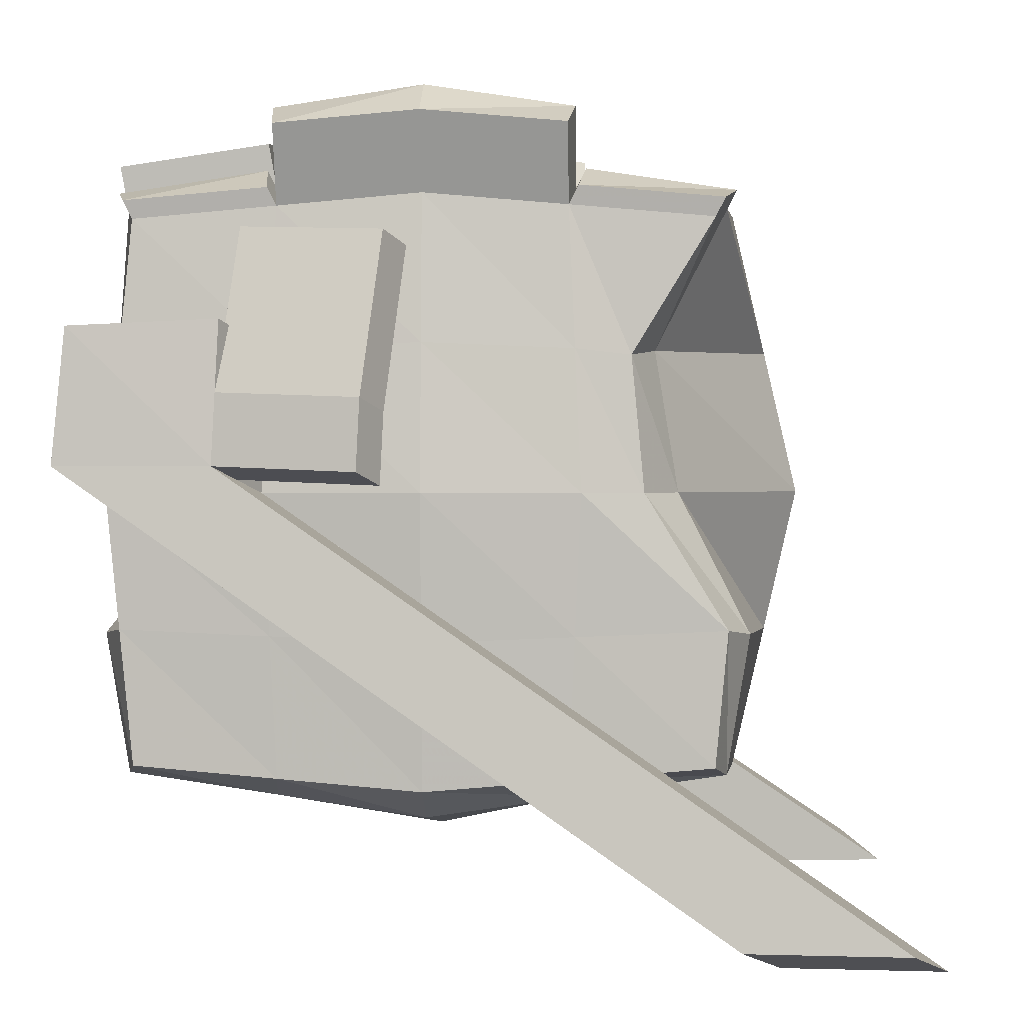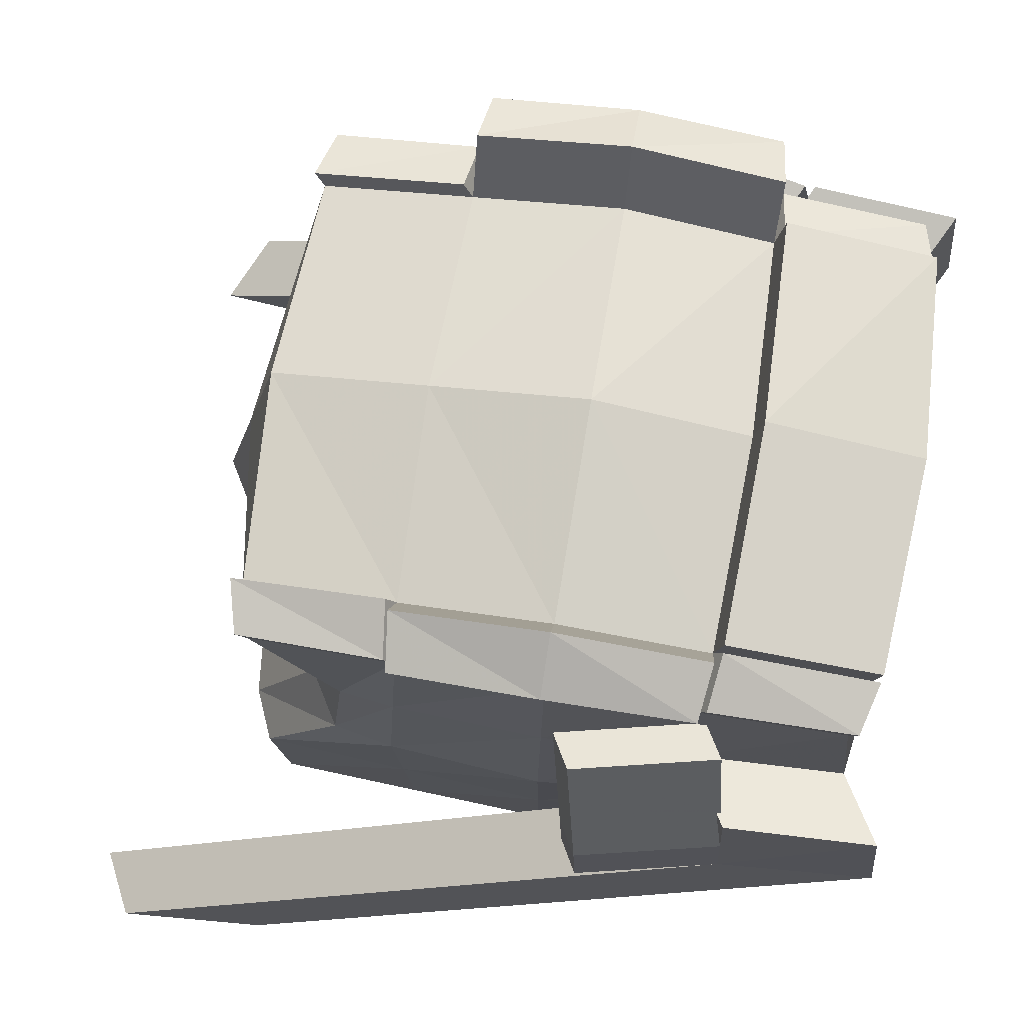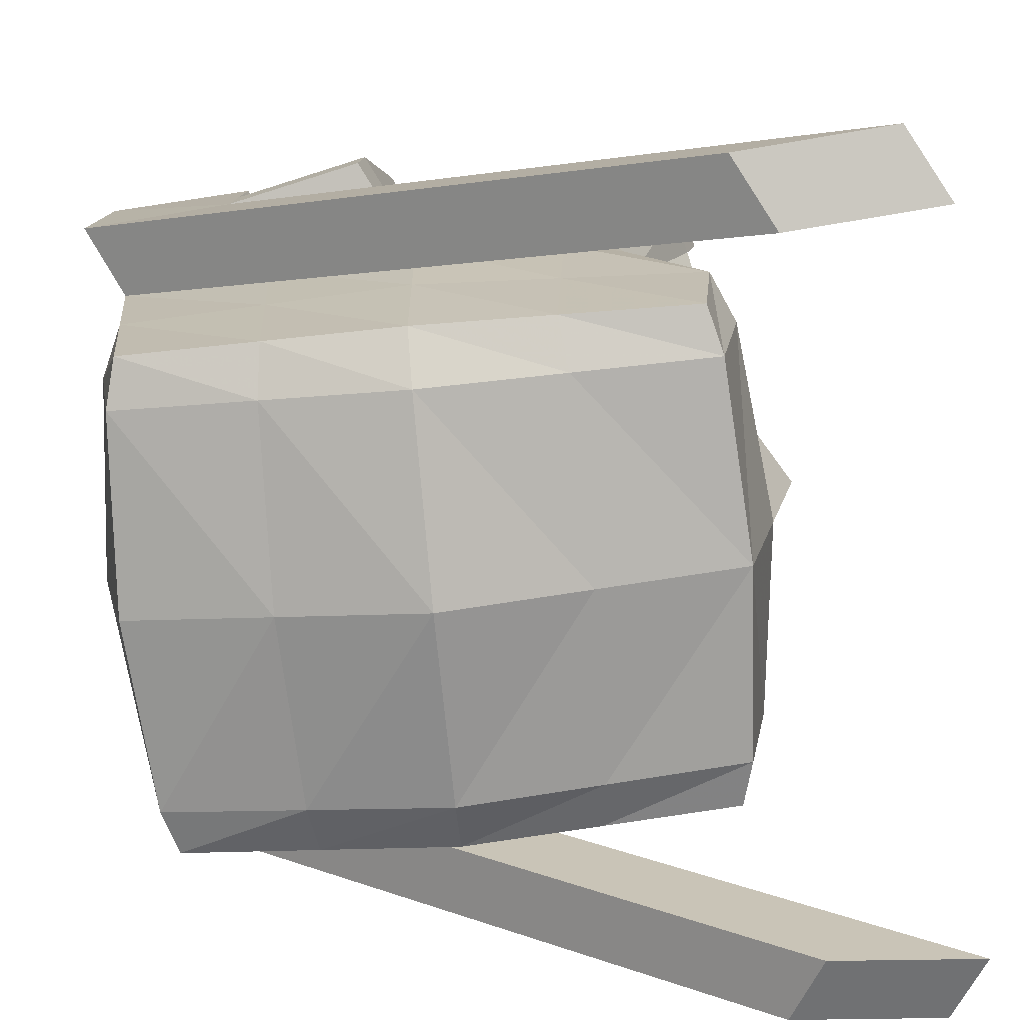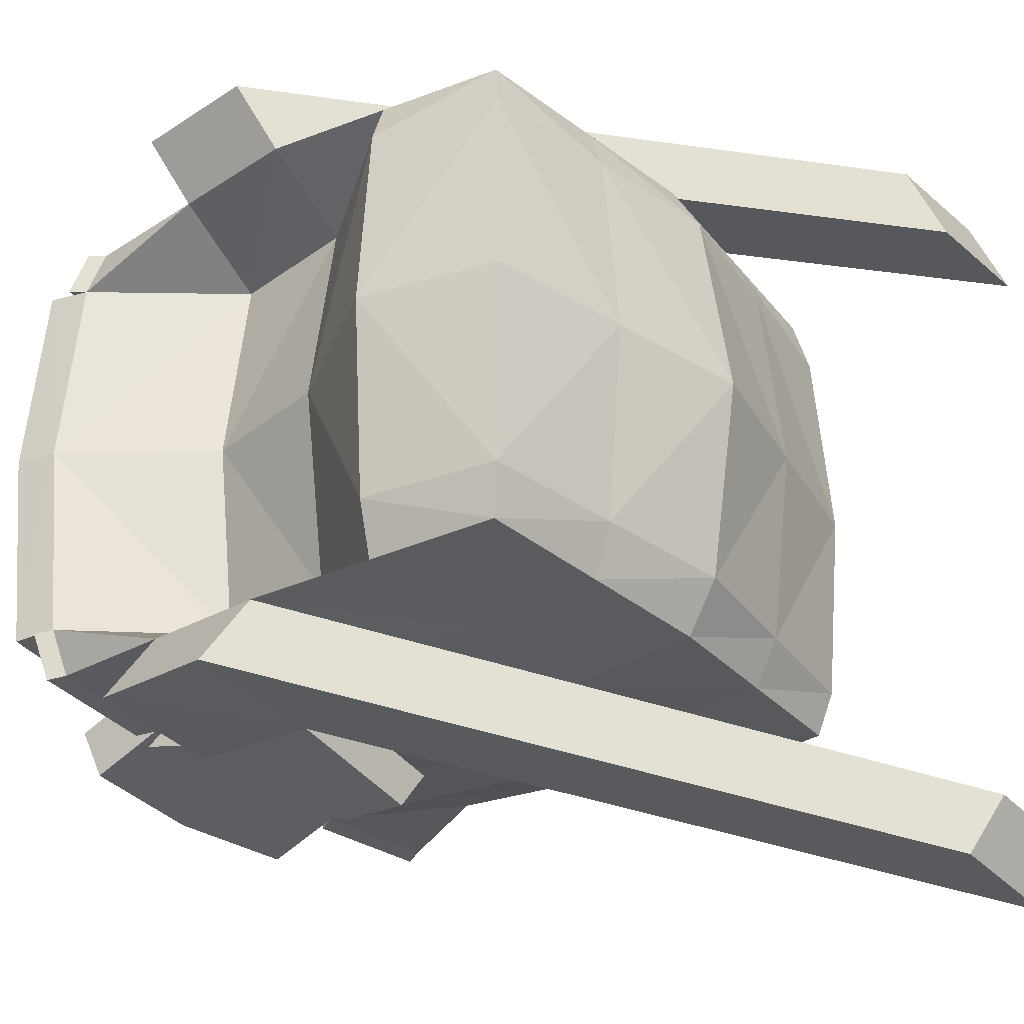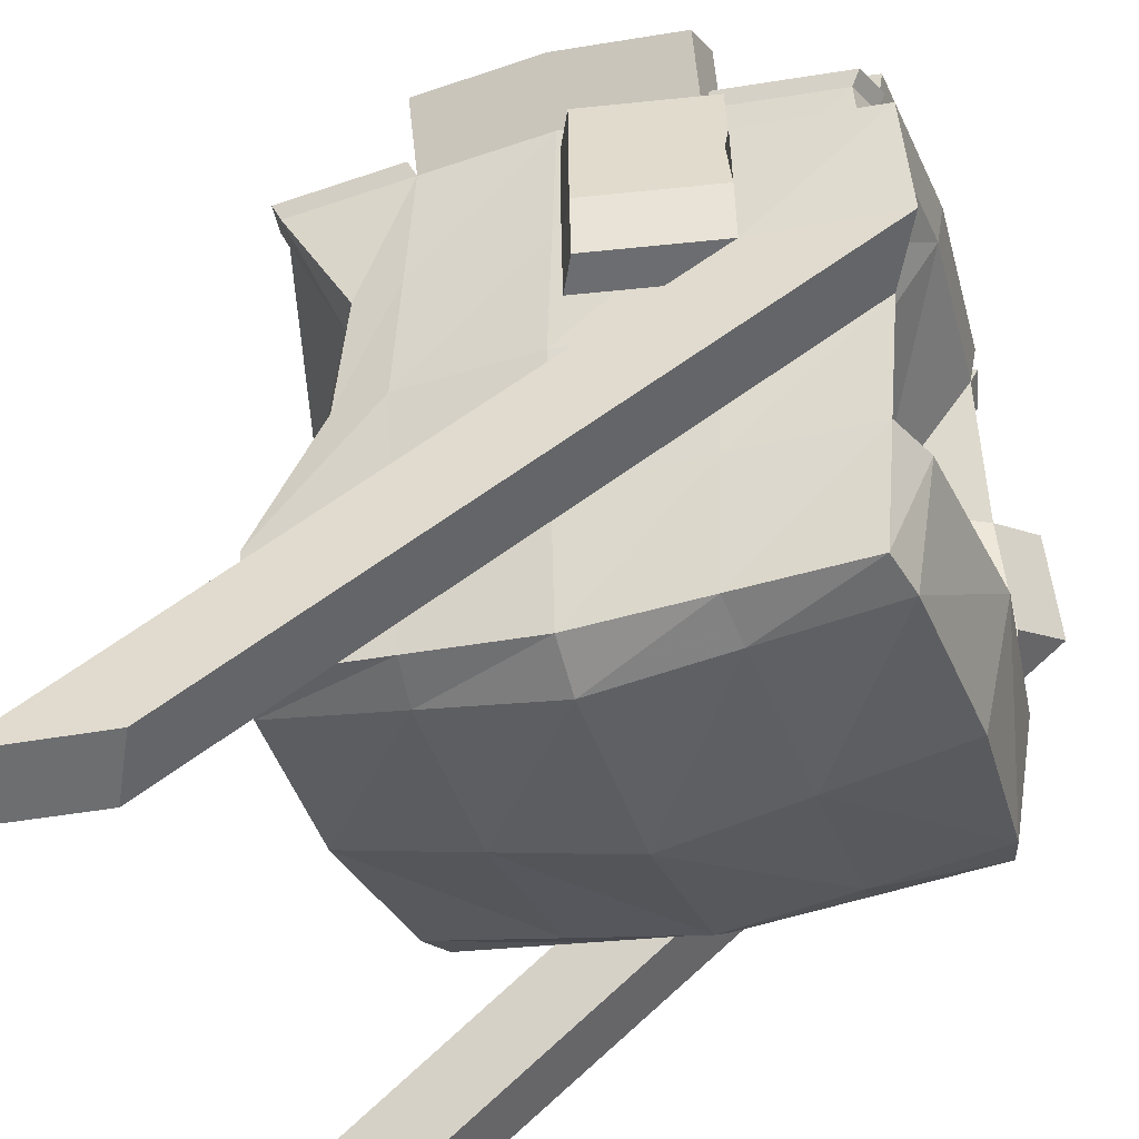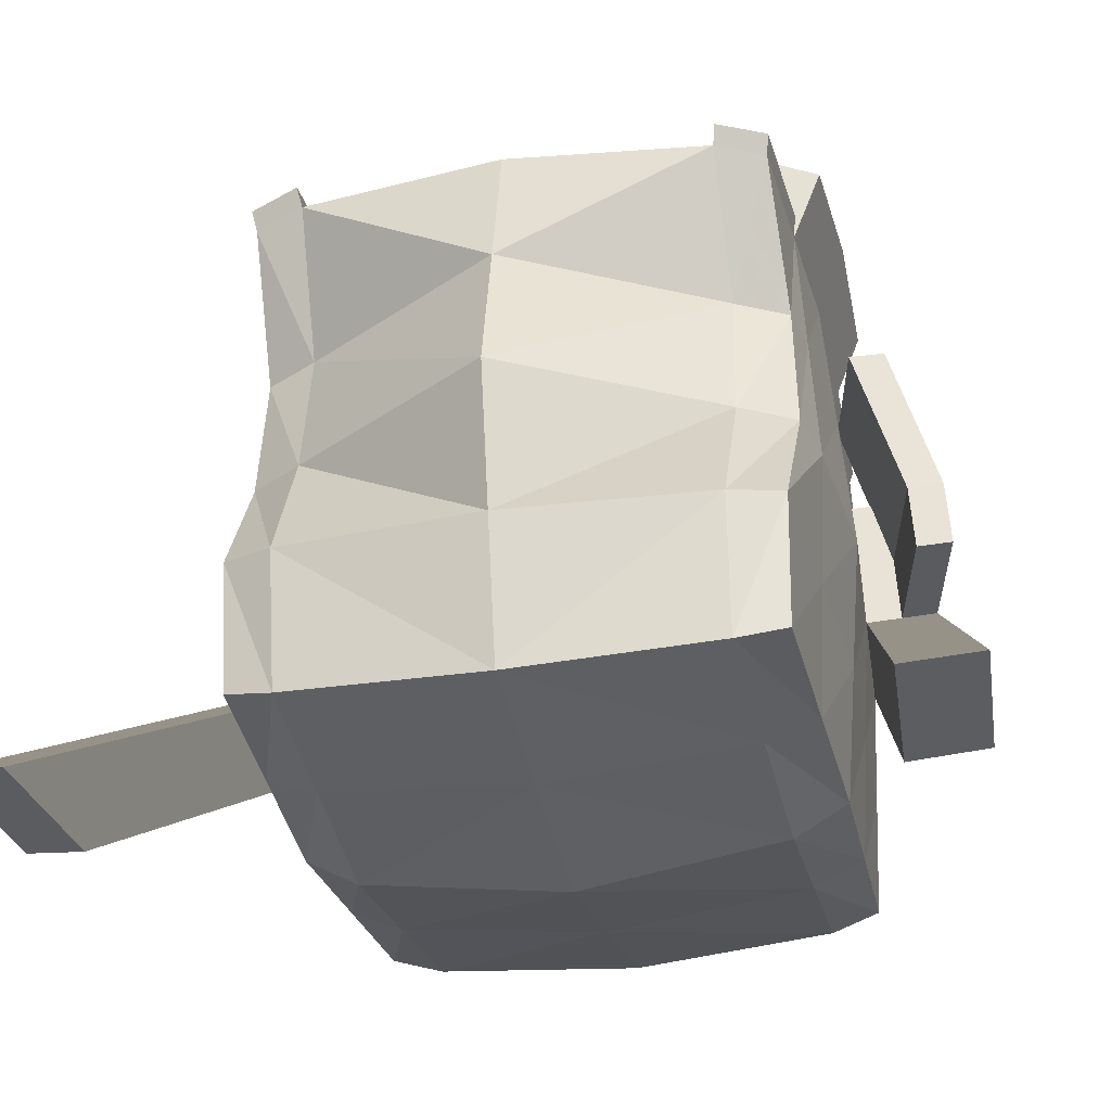
<metadata>
{"format":"obj","ext":"obj","renderer":"f3d","projection":"perspective","resolution":1024,"background":"white","views":[{"elev":0.8,"azim":2.7,"up":"+Y"},{"elev":71.9,"azim":-170.5,"up":"+Y"},{"elev":-74.3,"azim":5.2,"up":"+Y"},{"elev":-30.0,"azim":-53.6,"up":"+Z"},{"elev":-36.3,"azim":-161.7,"up":"+Y"},{"elev":-33.2,"azim":102.9,"up":"+Y"}]}
</metadata>
<code>
o Cube.001
v 0.5326 -0.5874 0.5916
v -0.7759 -0.5874 0.5916
v 0.5326 0.6425 0.5916
v -0.7759 0.6425 0.5916
v -0.1217 -0.6416 0.6119
v 0.3741 0.02754 0.6119
v -0.8337 0.02754 0.6119
v 0.242 0.7618 0.489
v -0.1217 0.6967 0.6119
v -0.1217 0.02754 0.6662
v 0.5615 -0.6145 0.4762
v -0.4488 -0.6145 0.6018
v 0.3452 0.335 0.6018
v -0.8048 0.335 0.6018
v 0.5615 0.6696 0.4762
v -0.4488 0.6696 0.6018
v 0.2055 -0.6145 0.6018
v 0.5615 -0.2799 0.6018
v -0.8048 -0.6145 0.4762
v -0.8048 -0.2799 0.6018
v 0.2276 0.7121 0.6095
v 0.2055 0.6696 0.6018
v -0.8048 0.6696 0.4762
v -0.1217 -0.714 0.4863
v -0.1217 0.7691 0.4863
v 0.4511 0.02754 0.4863
v -0.4777 0.02754 0.6391
v 0.2344 0.02754 0.6391
v -0.1217 -0.3071 0.6391
v -0.1217 0.3621 0.6391
v -0.6005 0.02754 0.4863
v 0.5836 0.7121 0.4839
v -0.5142 0.2173 0.7113
v -0.5579 0.2465 0.7929
v -0.4632 -0.6643 0.4812
v -0.4632 0.7193 0.4812
v 0.3981 0.3486 0.4812
v -0.4632 0.3486 0.6204
v -0.5214 0.05679 0.7207
v 0.5547 0.685 0.5994
v -0.5069 0.3778 0.702
v -0.4704 0.1881 0.6298
v 0.2199 -0.6643 0.4812
v 0.2199 0.7193 0.4812
v -0.5506 0.4071 0.7836
v -0.5651 0.08603 0.8023
v 0.6144 -0.2935 0.4812
v -0.8922 0.3935 0.7649
v -0.9211 0.08603 0.7751
v -0.4632 -0.2935 0.6204
v 0.2199 -0.2935 0.6204
v 0.2199 0.3486 0.6204
v -0.4834 0.7604 0.4883
v -0.8577 -0.2935 0.4812
v -0.5476 0.3486 0.4812
v -0.8249 0.7107 0.4833
v -0.4689 0.7107 0.6089
v -0.7961 0.6836 0.5987
v -0.1912 0.2044 0.7842
v -0.2349 0.2336 0.8658
v -0.1984 0.04386 0.7935
v -0.2421 0.0731 0.8751
v 0.6664 -0.9925 0.8049
v 1.022 -0.9925 0.8321
v 0.9787 -0.9633 0.9137
v 0.935 -0.9341 0.9953
v 0.579 -0.9341 0.9681
v -0.1217 0.8726 0.6799
v -0.4488 0.8455 0.6698
v 0.2055 0.8455 0.6698
v -0.1217 0.9449 0.5543
v -0.4632 0.8952 0.5493
v 0.2199 0.8952 0.5493
v -0.8227 0.7717 0.4831
v -0.4812 0.8214 0.4882
v -0.4743 0.5868 0.6002
v -0.518 0.6161 0.6818
v -0.1514 0.5739 0.6731
v -0.1951 0.6031 0.7547
v 0.5326 -0.5874 -0.5916
v -0.7759 -0.5874 -0.5916
v 0.5326 0.6425 -0.5916
v -0.7759 0.6425 -0.5916
v 0.5904 -0.6416 0
v -0.1217 -0.6416 -0.6119
v 0.3741 0.02754 -0.6119
v -0.8337 -0.6416 0
v -0.8337 0.02754 -0.6119
v 0.242 0.7618 -0.489
v 0.5904 0.6967 0
v -0.1217 0.6967 -0.6119
v -0.8337 0.6967 0
v -0.1217 -0.7863 0
v -0.1217 0.8414 0
v 0.7443 0.02754 0
v -0.1217 0.02754 -0.6662
v -0.6775 0.02754 0
v 0.5615 -0.6145 -0.4762
v -0.4488 -0.6145 -0.6018
v 0.3452 0.335 -0.6018
v -0.8048 0.335 -0.6018
v 0.5615 0.6696 -0.4762
v -0.4488 0.6696 -0.6018
v 0.2055 -0.6145 -0.6018
v 0.5615 -0.2799 -0.6018
v -0.8048 -0.6145 -0.4762
v -0.8048 -0.2799 -0.6018
v 0.2276 0.7121 -0.6095
v 0.2055 0.6696 -0.6018
v -0.8048 0.6696 -0.4762
v -0.4777 -0.714 0
v 0.2344 -0.714 0
v -0.1217 -0.714 -0.4863
v -0.1217 0.7691 -0.4863
v 0.2344 0.7691 0
v -0.4777 0.7691 0
v 0.4511 0.02754 -0.4863
v 0.6673 -0.3071 0
v 0.6673 0.3621 0
v -0.4777 0.02754 -0.6391
v 0.2344 0.02754 -0.6391
v -0.1217 -0.3071 -0.6391
v -0.1217 0.3621 -0.6391
v -0.6005 0.02754 -0.4863
v -0.9106 -0.3071 0
v -0.6005 0.3621 0
v 0.5836 0.7121 -0.4839
v -0.5142 0.2173 -0.7113
v -0.5579 0.2465 -0.7929
v -0.4632 -0.6643 -0.4812
v -0.4632 0.7193 -0.4812
v 0.3981 0.3486 -0.4812
v -0.4632 0.3486 -0.6204
v -0.5214 0.05679 -0.7207
v 0.5547 0.685 -0.5994
v -0.5069 0.3778 -0.702
v -0.4704 0.1881 -0.6298
v 0.2199 -0.6643 -0.4812
v 0.2199 0.7193 -0.4812
v -0.5506 0.4071 -0.7836
v -0.5651 0.08603 -0.8023
v 0.6144 -0.2935 -0.4812
v -0.8922 0.3935 -0.7649
v -0.9211 0.08603 -0.7751
v -0.4632 -0.2935 -0.6204
v 0.2199 -0.2935 -0.6204
v 0.2199 0.3486 -0.6204
v -0.4834 0.7604 -0.4883
v -0.8577 -0.2935 -0.4812
v -0.5476 0.3486 -0.4812
v -0.8249 0.7107 -0.4833
v -0.4689 0.7107 -0.6089
v -0.7961 0.6836 -0.5987
v -0.1912 0.2044 -0.7842
v -0.2349 0.2336 -0.8658
v -0.1984 0.04386 -0.7935
v -0.2421 0.0731 -0.8751
v 0.6664 -0.9925 -0.8049
v 1.022 -0.9925 -0.8321
v 0.9787 -0.9633 -0.9137
v 0.935 -0.9341 -0.9953
v 0.579 -0.9341 -0.9681
v -0.1217 0.8726 -0.6799
v -0.4488 0.8455 -0.6698
v 0.2055 0.8455 -0.6698
v -0.1217 0.9449 -0.5543
v -0.4632 0.8952 -0.5493
v 0.2199 0.8952 -0.5493
v -0.8516 0.7988 0
v -0.8227 0.7717 -0.4831
v -0.4956 0.8711 0
v -0.4812 0.8214 -0.4882
v -0.4743 0.5868 -0.6002
v -0.518 0.6161 -0.6818
v -0.1514 0.5739 -0.6731
v -0.1951 0.6031 -0.7547
f 35 12 2 19
f 36 23 56 53
f 37 15 3 13
f 38 16 4 14
f 43 17 5 24
f 22 44 73 70
f 47 26 6 18
f 50 27 7 20
f 51 28 10 29
f 52 22 9 30
f 54 31 97 125
f 55 23 92 126
f 111 35 19 87
f 93 24 35 111
f 24 5 12 35
f 44 25 71 73
f 94 116 36 25
f 23 36 75 74
f 26 37 13 6
f 95 119 37 26
f 119 90 15 37
f 33 41 45 34
f 10 30 38 42 27
f 30 9 16 38
f 32 8 21 40
f 112 43 24 93
f 84 11 43 112
f 11 1 17 43
f 15 44 8 32
f 90 115 44 15
f 115 94 25 44
f 11 47 18 1
f 84 118 47 11
f 118 95 26 47
f 42 38 41 33
f 27 42 33 39
f 12 50 20 2
f 5 29 50 12
f 29 10 27 50
f 17 51 29 5
f 1 18 51 17
f 18 6 28 51
f 28 52 30 10
f 6 13 52 28
f 13 3 22 52
f 34 46 62 60
f 46 49 67 66
f 14 7 49 48
f 19 54 125 87
f 2 20 54 19
f 20 7 31 54
f 31 55 126 97
f 7 14 55 31
f 14 4 23 55
f 38 14 48 45 41
f 46 34 45 48 49
f 4 16 57 58
f 23 4 58 56
f 16 36 53 57
f 53 56 58 57
f 3 15 32 40
f 22 3 40 21
f 44 22 21 8
f 61 59 60 62
f 46 39 61 62
f 59 33 76 78
f 39 33 59 61
f 63 64 65 66 67
f 27 39 65 64
f 49 7 63 67
f 39 46 66 65
f 7 27 64 63
f 73 71 68 70
f 71 72 69 68
f 25 36 72 71
f 36 16 69 72
f 16 9 68 69
f 9 22 70 68
f 171 169 74 75
f 36 116 171 75
f 92 23 74 169
f 76 77 79 78
f 34 60 79 77
f 60 59 78 79
f 33 34 77 76
f 130 106 81 99
f 131 148 151 110
f 132 100 82 102
f 133 101 83 103
f 138 113 85 104
f 109 165 168 139
f 142 105 86 117
f 145 107 88 120
f 146 122 96 121
f 147 123 91 109
f 149 125 97 124
f 150 126 92 110
f 111 87 106 130
f 93 111 130 113
f 113 130 99 85
f 139 168 166 114
f 94 114 131 116
f 110 170 172 131
f 117 86 100 132
f 95 117 132 119
f 119 132 102 90
f 128 129 140 136
f 96 120 137 133 123
f 123 133 103 91
f 127 135 108 89
f 112 93 113 138
f 84 112 138 98
f 98 138 104 80
f 102 127 89 139
f 90 102 139 115
f 115 139 114 94
f 98 80 105 142
f 84 98 142 118
f 118 142 117 95
f 137 128 136 133
f 120 134 128 137
f 99 81 107 145
f 85 99 145 122
f 122 145 120 96
f 104 85 122 146
f 80 104 146 105
f 105 146 121 86
f 121 96 123 147
f 86 121 147 100
f 100 147 109 82
f 129 155 157 141
f 141 161 162 144
f 101 143 144 88
f 106 87 125 149
f 81 106 149 107
f 107 149 124 88
f 124 97 126 150
f 88 124 150 101
f 101 150 110 83
f 133 136 140 143 101
f 141 144 143 140 129
f 83 153 152 103
f 110 151 153 83
f 103 152 148 131
f 148 152 153 151
f 82 135 127 102
f 109 108 135 82
f 139 89 108 109
f 156 157 155 154
f 141 157 156 134
f 154 175 173 128
f 134 156 154 128
f 158 162 161 160 159
f 120 159 160 134
f 144 162 158 88
f 134 160 161 141
f 88 158 159 120
f 168 165 163 166
f 166 163 164 167
f 114 166 167 131
f 131 167 164 103
f 103 164 163 91
f 91 163 165 109
f 171 172 170 169
f 131 172 171 116
f 92 169 170 110
f 173 175 176 174
f 129 174 176 155
f 155 176 175 154
f 128 173 174 129

</code>
